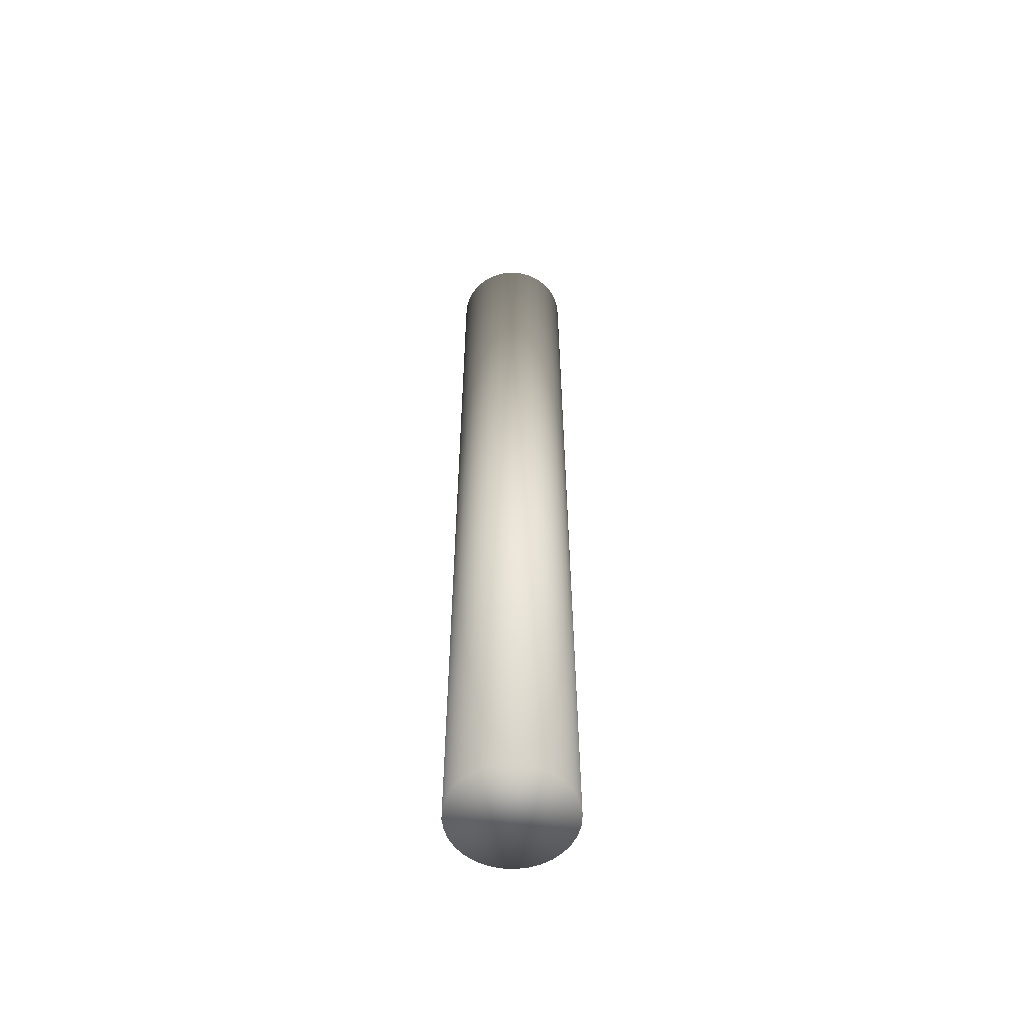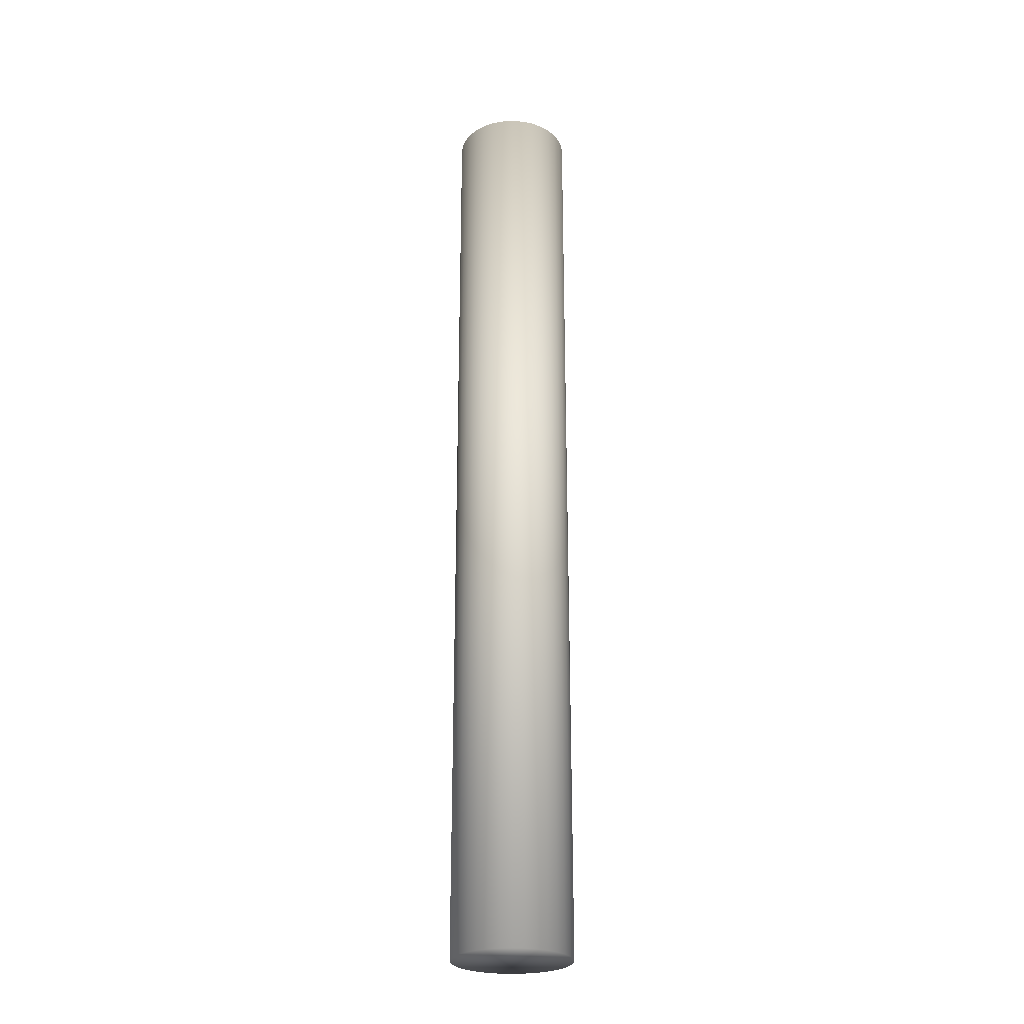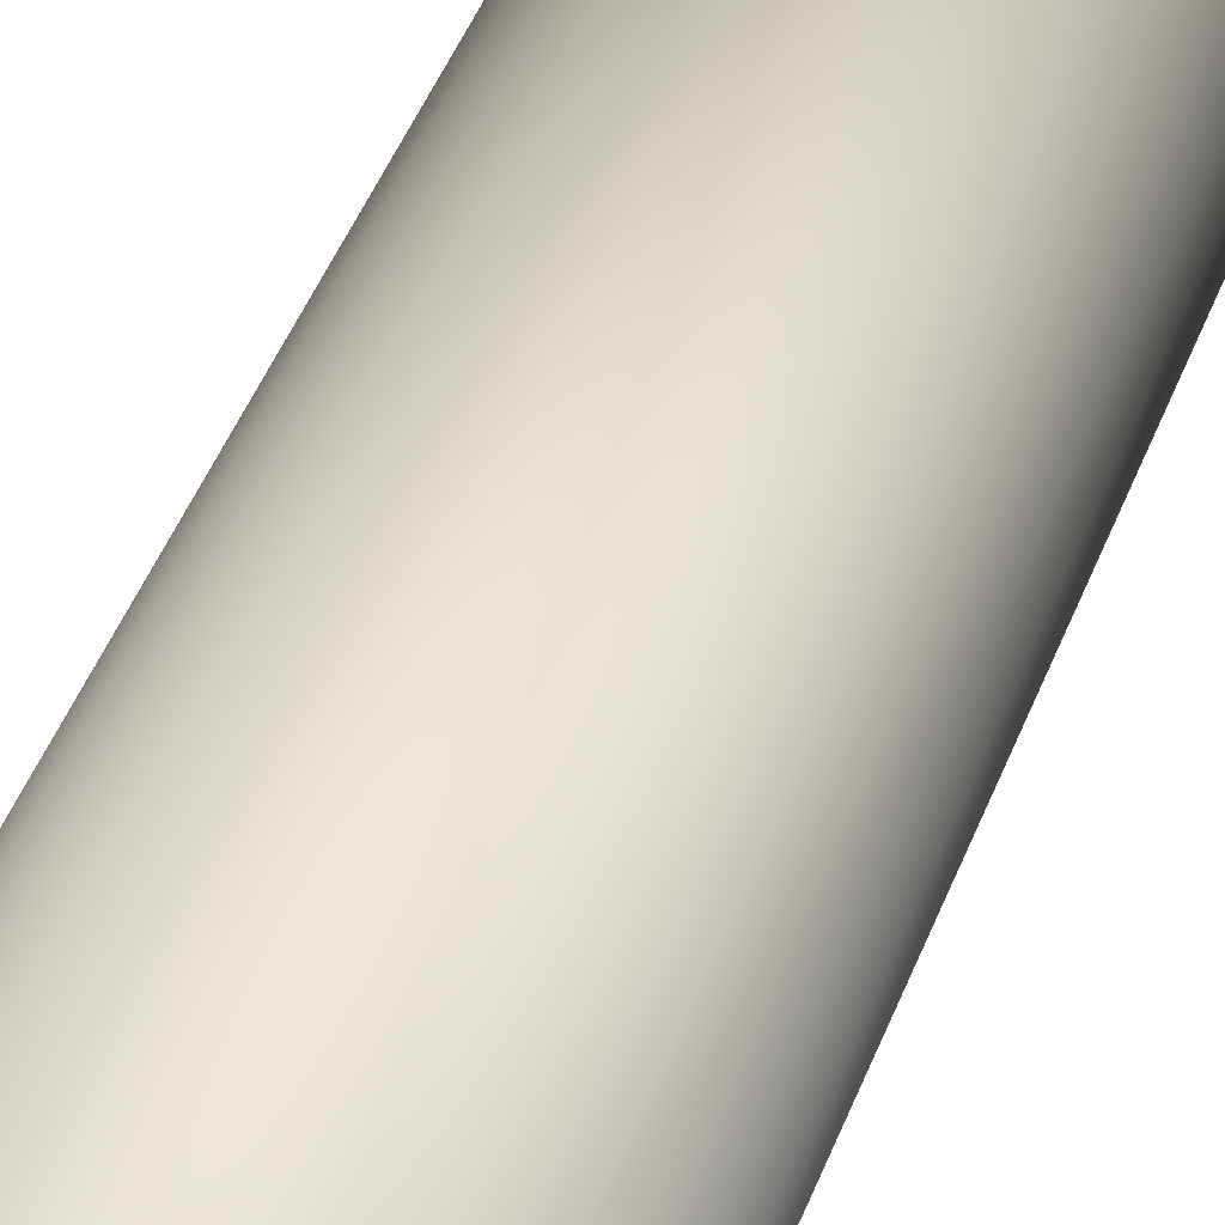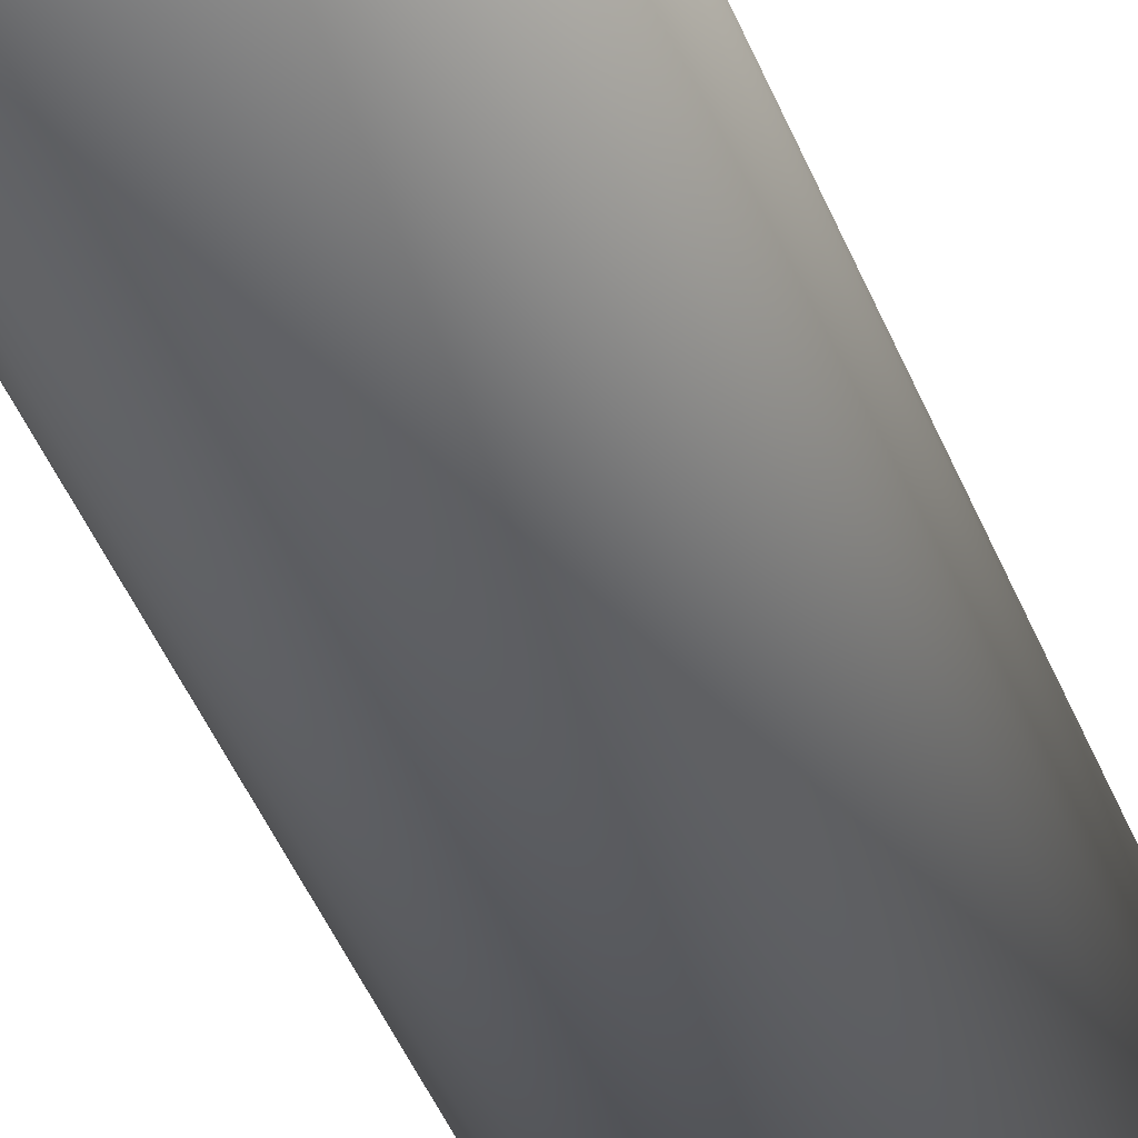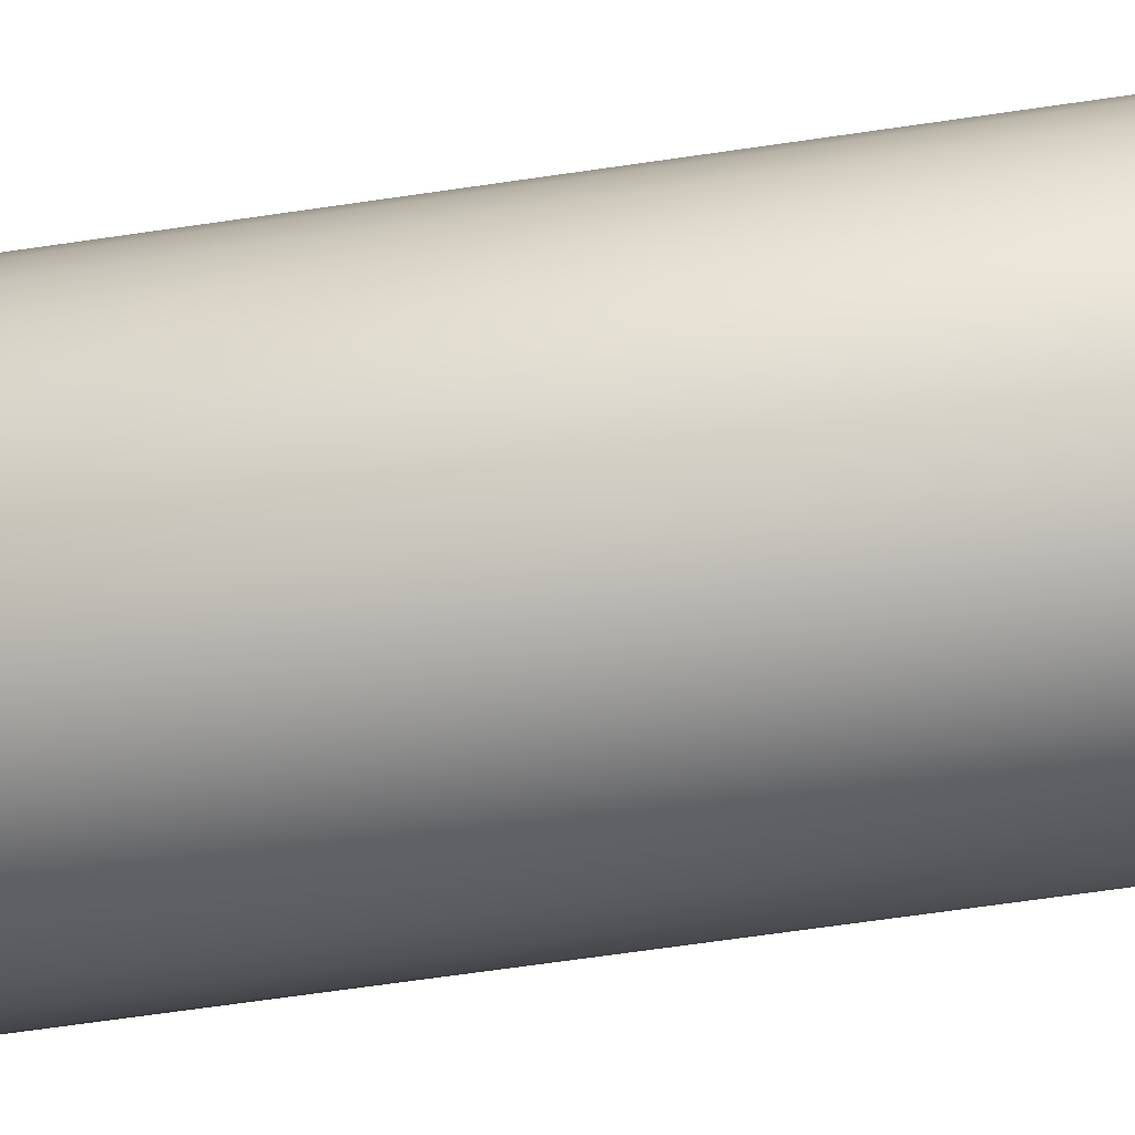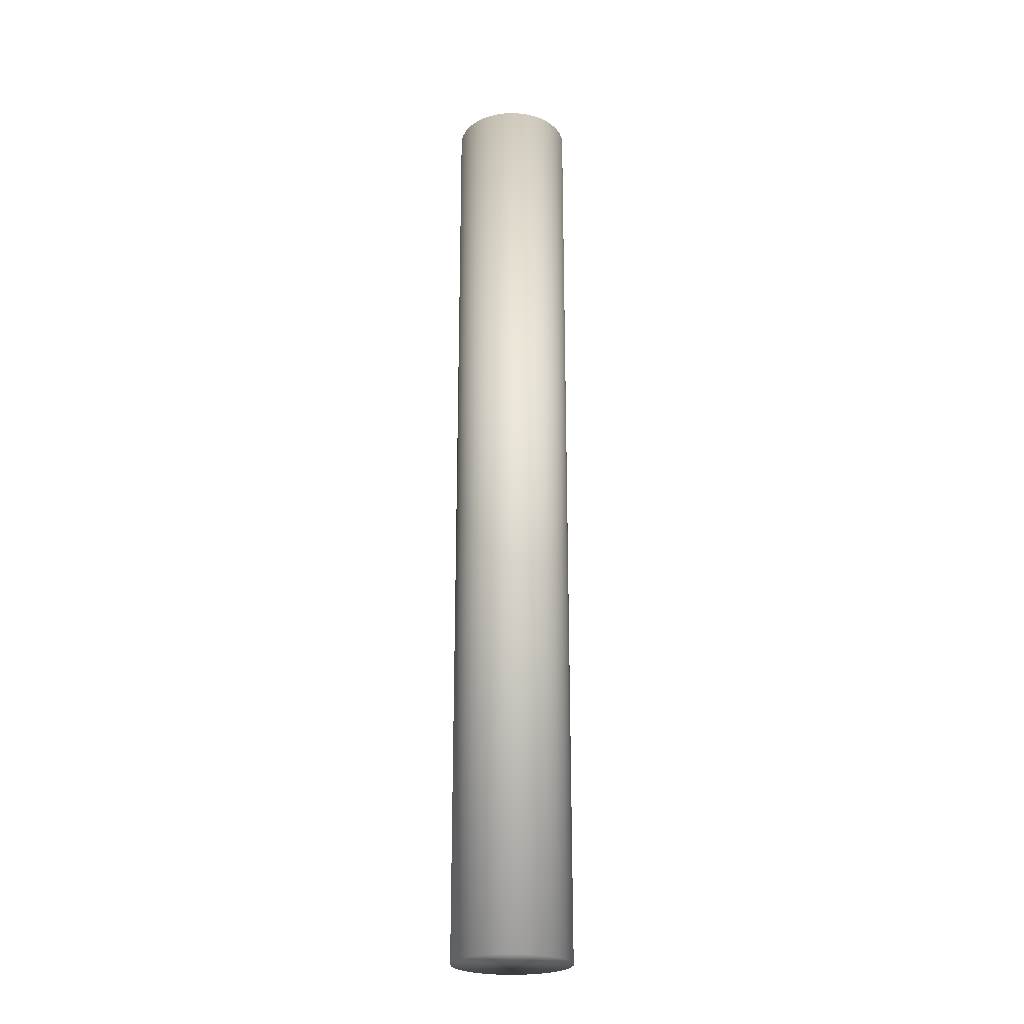
<metadata>
{"format":"obj","ext":"obj","renderer":"f3d","projection":"perspective","resolution":1024,"background":"white","views":[{"elev":-57.3,"azim":80.5,"up":"+Y"},{"elev":-26.0,"azim":157.1,"up":"+Y"},{"elev":28.2,"azim":13.7,"up":"+Z"},{"elev":-31.9,"azim":16.0,"up":"+Z"},{"elev":-43.4,"azim":101.1,"up":"+Z"},{"elev":-23.9,"azim":-25.4,"up":"+Y"}]}
</metadata>
<code>
o Cylinder.002
v 0 -0 -0.0625
v 0 1 -0.0625
v 0.01219 -0 -0.0613
v 0.01219 1 -0.0613
v 0.02392 -0 -0.05774
v 0.02392 1 -0.05774
v 0.03472 -0 -0.05197
v 0.03472 1 -0.05197
v 0.04419 -0 -0.04419
v 0.04419 1 -0.04419
v 0.05197 -0 -0.03472
v 0.05197 1 -0.03472
v 0.05774 -0 -0.02392
v 0.05774 1 -0.02392
v 0.0613 -0 -0.01219
v 0.0613 1 -0.01219
v 0.0625 -0 -0
v 0.0625 1 -0
v 0.0613 -0 0.01219
v 0.0613 1 0.01219
v 0.05774 -0 0.02392
v 0.05774 1 0.02392
v 0.05197 -0 0.03472
v 0.05197 1 0.03472
v 0.04419 -0 0.04419
v 0.04419 1 0.04419
v 0.03472 -0 0.05197
v 0.03472 1 0.05197
v 0.02392 -0 0.05774
v 0.02392 1 0.05774
v 0.01219 -0 0.0613
v 0.01219 1 0.0613
v -0 -0 0.0625
v -0 1 0.0625
v -0.01219 -0 0.0613
v -0.01219 1 0.0613
v -0.02392 -0 0.05774
v -0.02392 1 0.05774
v -0.03472 -0 0.05197
v -0.03472 1 0.05197
v -0.04419 -0 0.04419
v -0.04419 1 0.04419
v -0.05197 -0 0.03472
v -0.05197 1 0.03472
v -0.05774 -0 0.02392
v -0.05774 1 0.02392
v -0.0613 -0 0.01219
v -0.0613 1 0.01219
v -0.0625 -0 -0
v -0.0625 1 -0
v -0.0613 -0 -0.01219
v -0.0613 1 -0.01219
v -0.05774 -0 -0.02392
v -0.05774 1 -0.02392
v -0.05197 -0 -0.03472
v -0.05197 1 -0.03472
v -0.04419 -0 -0.04419
v -0.04419 1 -0.04419
v -0.03472 -0 -0.05197
v -0.03472 1 -0.05197
v -0.02392 -0 -0.05774
v -0.02392 1 -0.05774
v -0.01219 -0 -0.0613
v -0.01219 1 -0.0613
f 2 3 1
f 4 5 3
f 6 7 5
f 8 9 7
f 10 11 9
f 12 13 11
f 14 15 13
f 16 17 15
f 18 19 17
f 20 21 19
f 22 23 21
f 24 25 23
f 26 27 25
f 28 29 27
f 30 31 29
f 32 33 31
f 34 35 33
f 36 37 35
f 38 39 37
f 40 41 39
f 42 43 41
f 44 45 43
f 46 47 45
f 48 49 47
f 50 51 49
f 52 53 51
f 54 55 53
f 56 57 55
f 58 59 57
f 60 61 59
f 30 22 6
f 62 63 61
f 64 1 63
f 31 47 15
f 2 4 3
f 4 6 5
f 6 8 7
f 8 10 9
f 10 12 11
f 12 14 13
f 14 16 15
f 16 18 17
f 18 20 19
f 20 22 21
f 22 24 23
f 24 26 25
f 26 28 27
f 28 30 29
f 30 32 31
f 32 34 33
f 34 36 35
f 36 38 37
f 38 40 39
f 40 42 41
f 42 44 43
f 44 46 45
f 46 48 47
f 48 50 49
f 50 52 51
f 52 54 53
f 54 56 55
f 56 58 57
f 58 60 59
f 60 62 61
f 6 4 2
f 2 64 6
f 62 60 58
f 58 56 54
f 54 52 50
f 50 48 54
f 46 44 38
f 42 40 38
f 38 36 34
f 34 32 38
f 30 28 22
f 26 24 22
f 22 20 18
f 18 16 14
f 14 12 10
f 10 8 6
f 6 64 62
f 62 58 54
f 54 48 46
f 44 42 38
f 38 32 30
f 28 26 22
f 22 18 14
f 14 10 22
f 6 62 54
f 54 46 38
f 38 30 6
f 22 10 6
f 6 54 38
f 62 64 63
f 64 2 1
f 63 1 3
f 3 5 7
f 7 9 11
f 11 13 7
f 15 17 19
f 19 21 15
f 23 25 31
f 27 29 31
f 31 33 35
f 35 37 39
f 39 41 43
f 43 45 47
f 47 49 51
f 51 53 55
f 55 57 63
f 59 61 63
f 63 3 15
f 7 13 15
f 15 21 23
f 25 27 31
f 31 35 47
f 39 43 47
f 47 51 63
f 57 59 63
f 3 7 15
f 15 23 31
f 35 39 47
f 51 55 63
f 63 15 47

</code>
